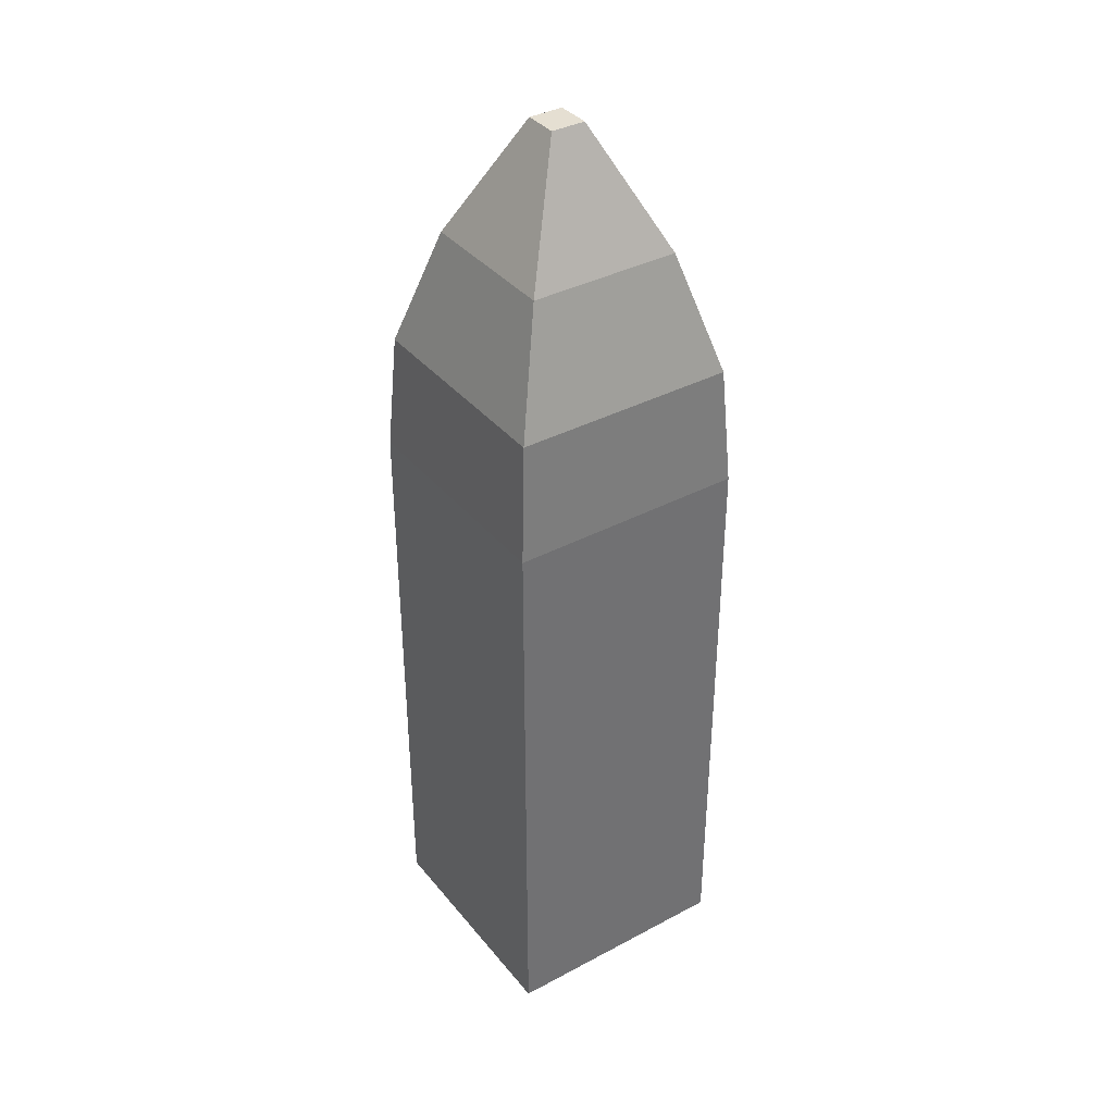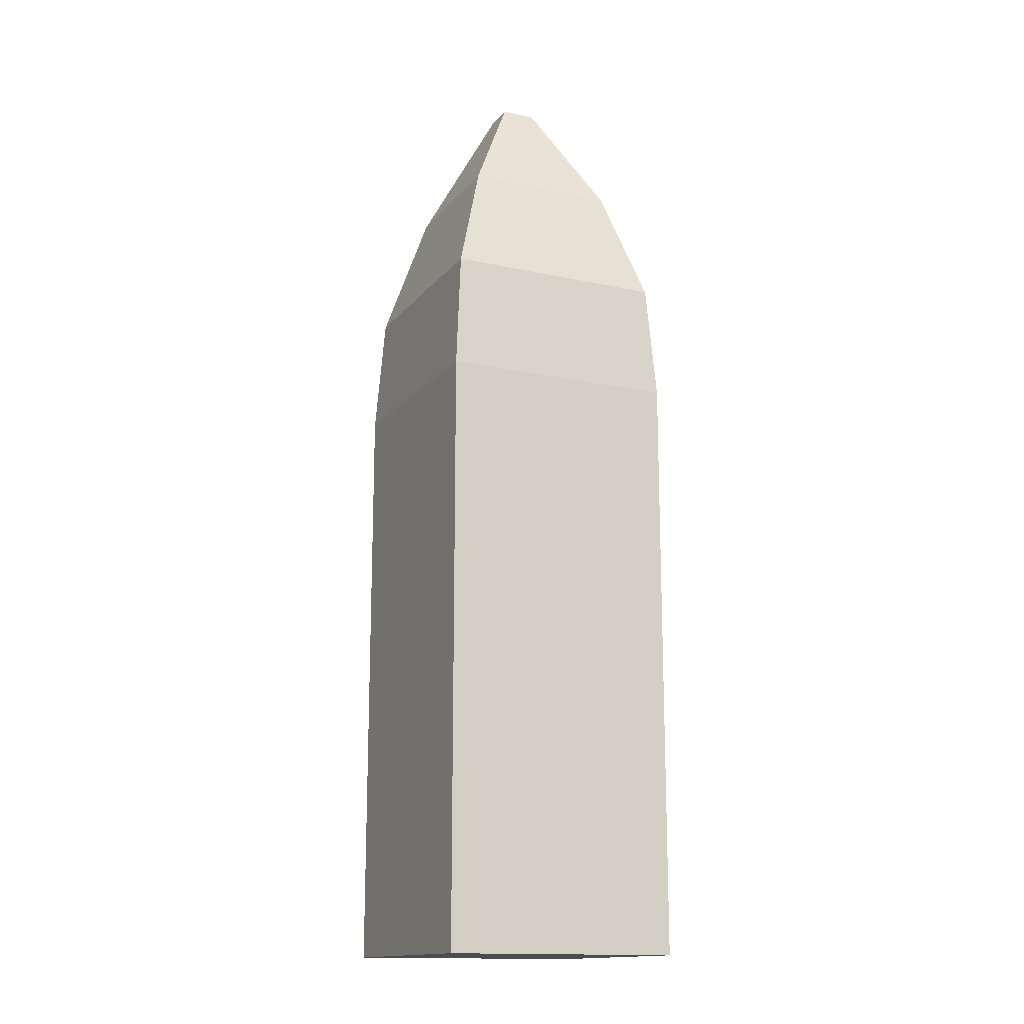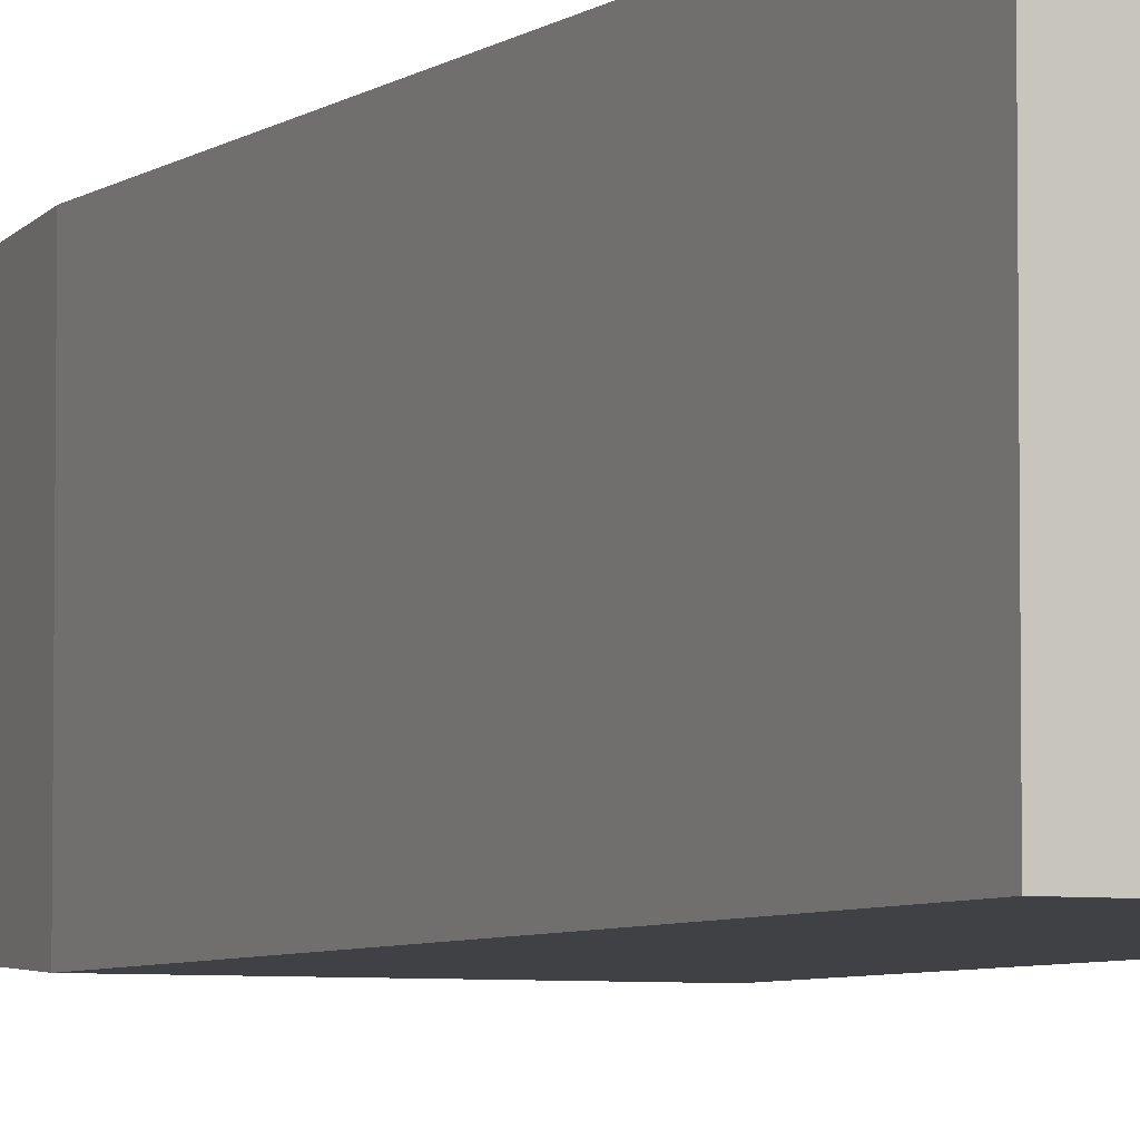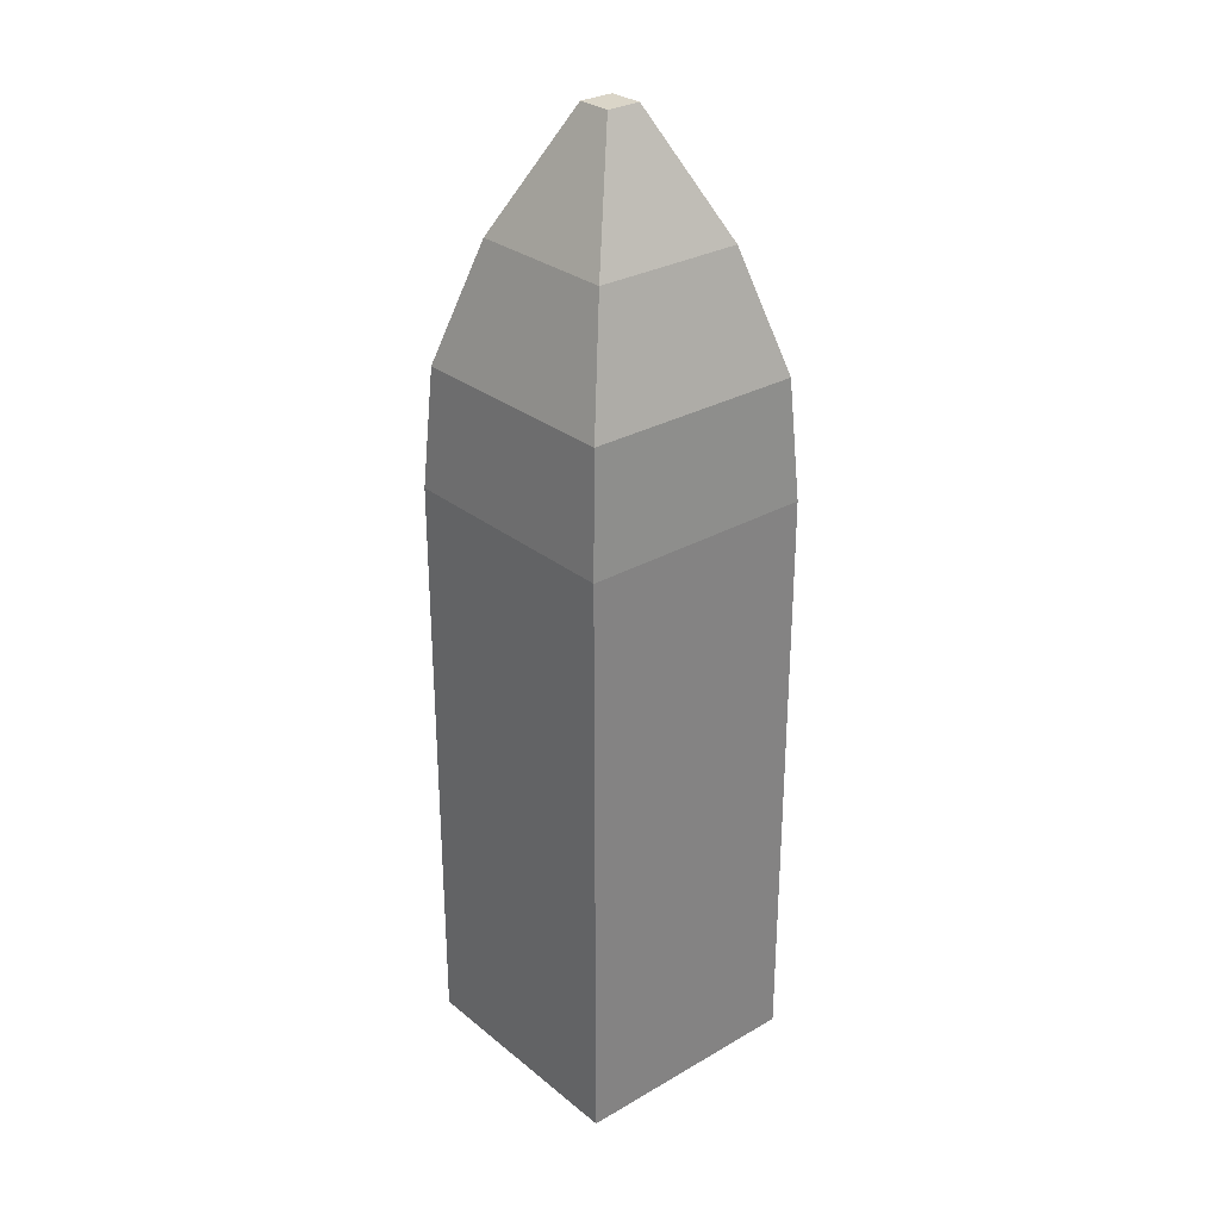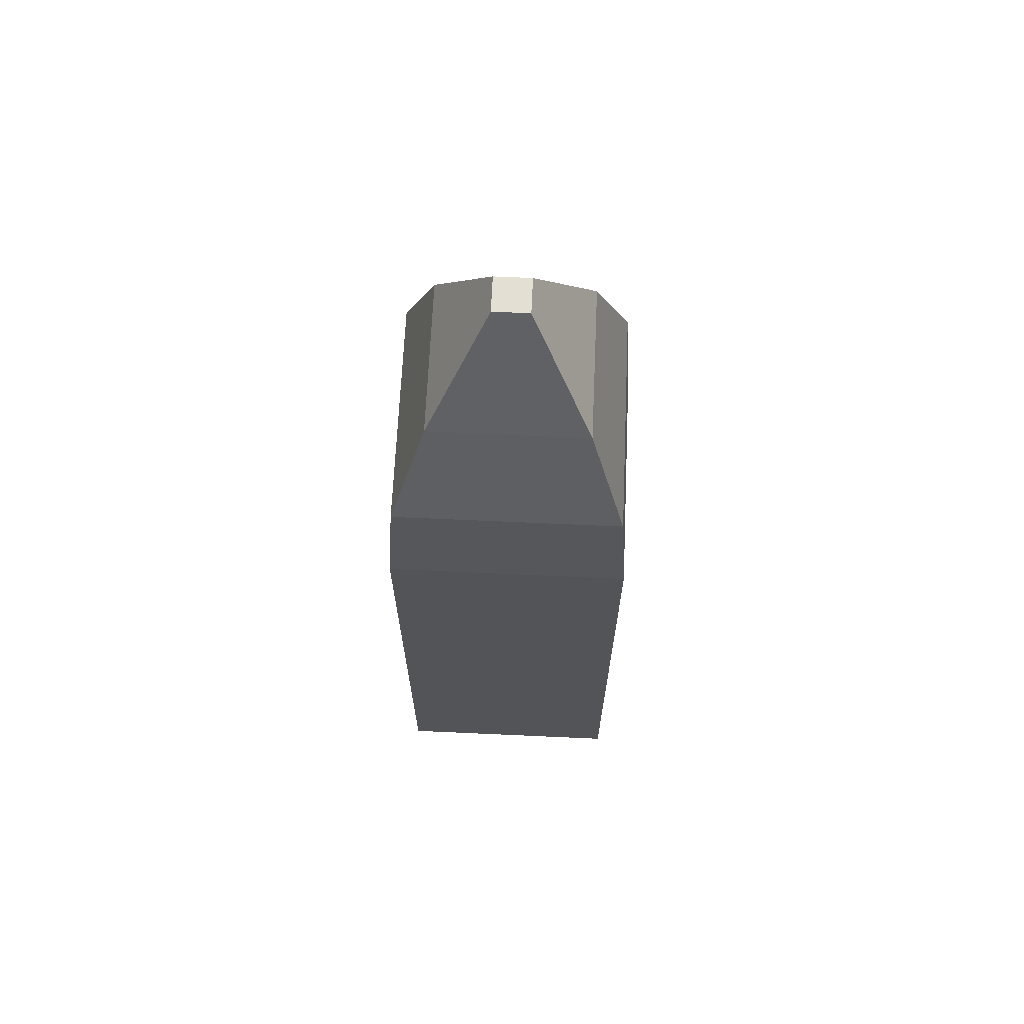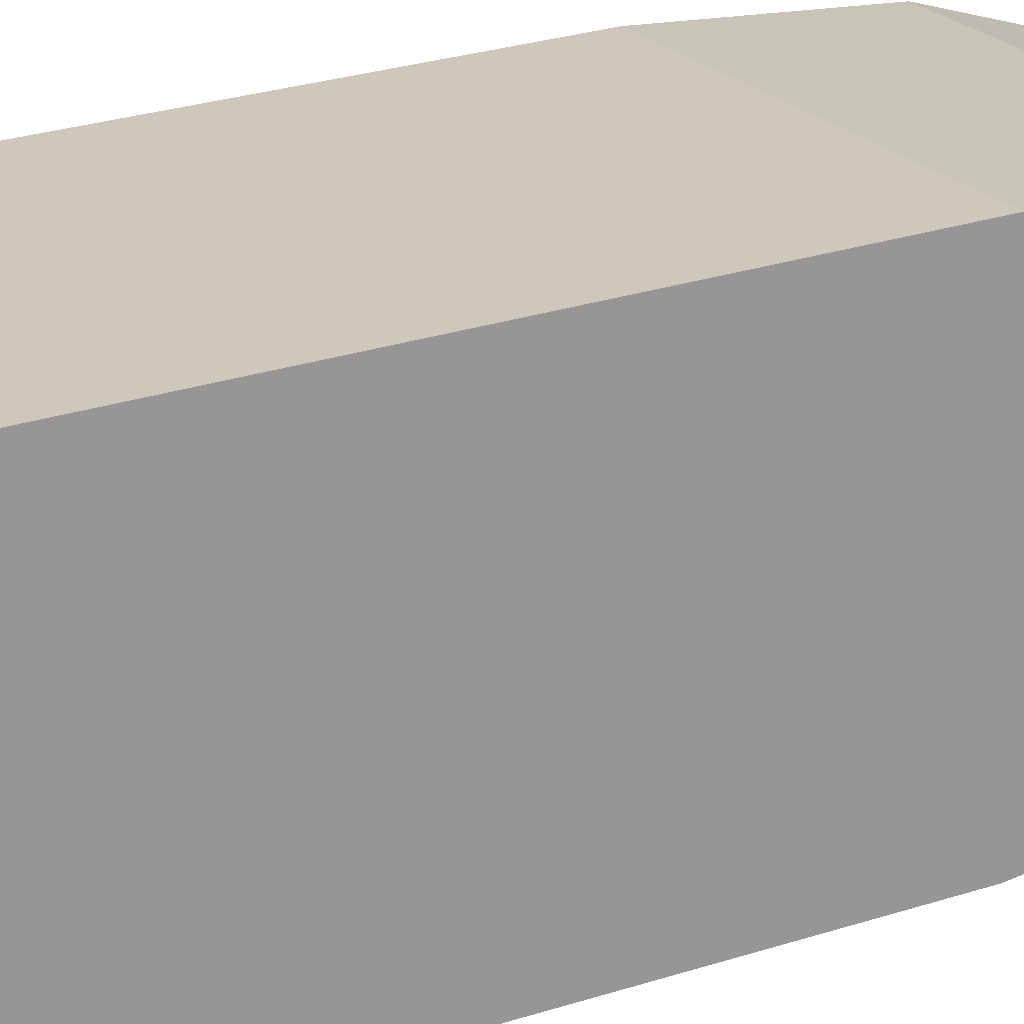
<metadata>
{"format":"obj","ext":"obj","renderer":"f3d","projection":"perspective","resolution":1024,"background":"white","views":[{"elev":37.3,"azim":145.7,"up":"+Y"},{"elev":-15.2,"azim":-24.9,"up":"+Y"},{"elev":-5.4,"azim":-26.0,"up":"+Z"},{"elev":29.3,"azim":-130.4,"up":"+Y"},{"elev":67.0,"azim":-177.4,"up":"+Y"},{"elev":21.8,"azim":58.2,"up":"+Z"}]}
</metadata>
<code>
o Cube
v -0.2794 -0.2706 0.2794
v -0.2794 0.2882 0.2794
v -0.2794 -0.2706 -0.2794
v -0.2794 0.2882 -0.2794
v 0.2794 -0.2706 0.2794
v 0.2794 0.2882 0.2794
v 0.2794 -0.2706 -0.2794
v 0.2794 0.2882 -0.2794
v -0.2794 0.5676 0.2794
v -0.2794 0.5676 -0.2794
v 0.2794 0.5676 -0.2794
v 0.2794 0.5676 0.2794
v -0.2794 0.847 0.2794
v -0.2794 0.847 -0.2794
v 0.2794 0.847 -0.2794
v 0.2794 0.847 0.2794
v -0.2794 1.126 0.2794
v -0.2794 1.126 -0.2794
v 0.2794 1.126 -0.2794
v 0.2794 1.126 0.2794
v -0.2611 1.406 0.2611
v -0.2611 1.406 -0.2611
v 0.2611 1.406 -0.2611
v 0.2611 1.406 0.2611
v -0.1785 1.685 0.1785
v -0.1785 1.685 -0.1785
v 0.1785 1.685 -0.1785
v 0.1785 1.685 0.1785
v -0.04062 1.965 0.04062
v -0.04062 1.965 -0.04062
v 0.04062 1.965 -0.04062
v 0.04062 1.965 0.04062
f 2 3 1
f 4 7 3
f 8 5 7
f 6 1 5
f 7 1 3
f 8 12 6
f 9 14 10
f 2 10 4
f 6 9 2
f 4 11 8
f 16 17 13
f 12 13 9
f 10 15 11
f 11 16 12
f 19 24 20
f 14 19 15
f 15 20 16
f 13 18 14
f 24 25 21
f 17 22 18
f 20 21 17
f 18 23 19
f 26 31 27
f 22 27 23
f 23 28 24
f 21 26 22
f 30 32 31
f 27 32 28
f 25 30 26
f 28 29 25
f 2 4 3
f 4 8 7
f 8 6 5
f 6 2 1
f 7 5 1
f 8 11 12
f 9 13 14
f 2 9 10
f 6 12 9
f 4 10 11
f 16 20 17
f 12 16 13
f 10 14 15
f 11 15 16
f 19 23 24
f 14 18 19
f 15 19 20
f 13 17 18
f 24 28 25
f 17 21 22
f 20 24 21
f 18 22 23
f 26 30 31
f 22 26 27
f 23 27 28
f 21 25 26
f 30 29 32
f 27 31 32
f 25 29 30
f 28 32 29

</code>
